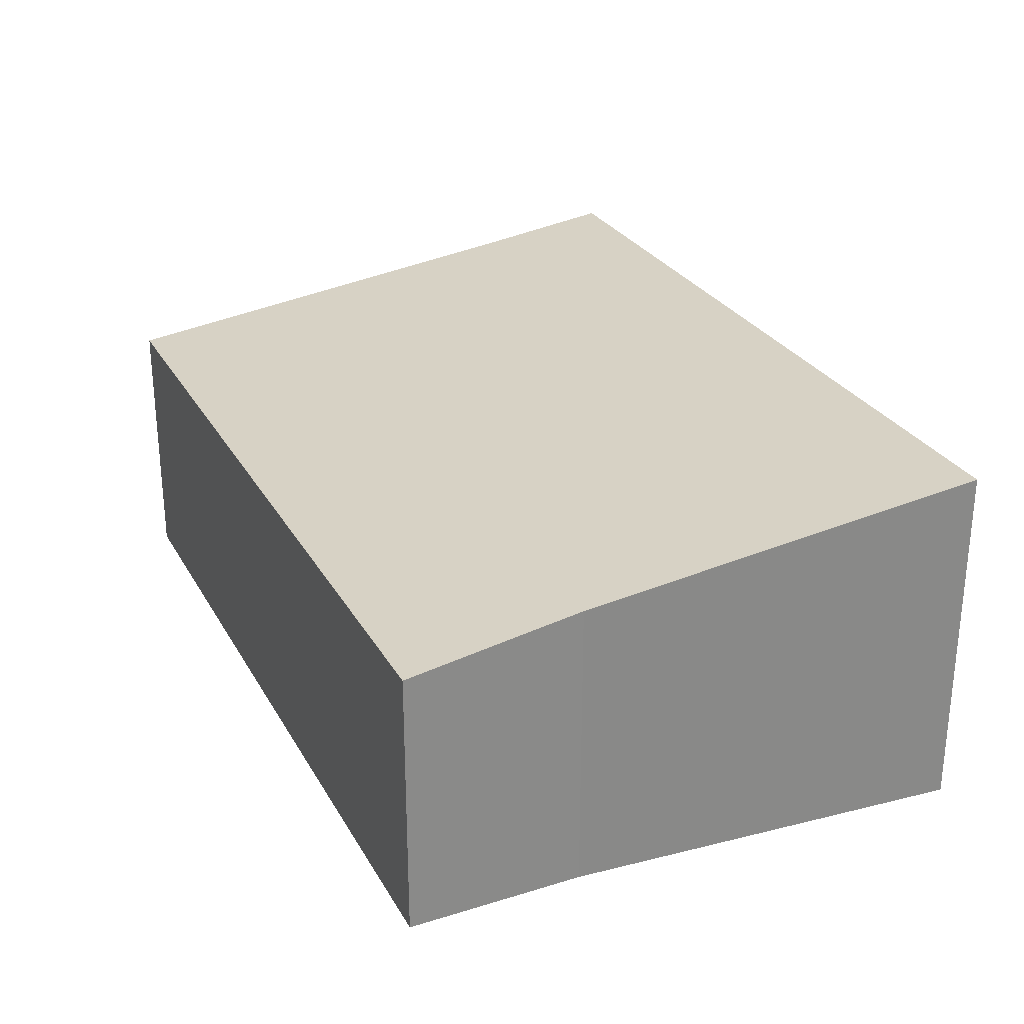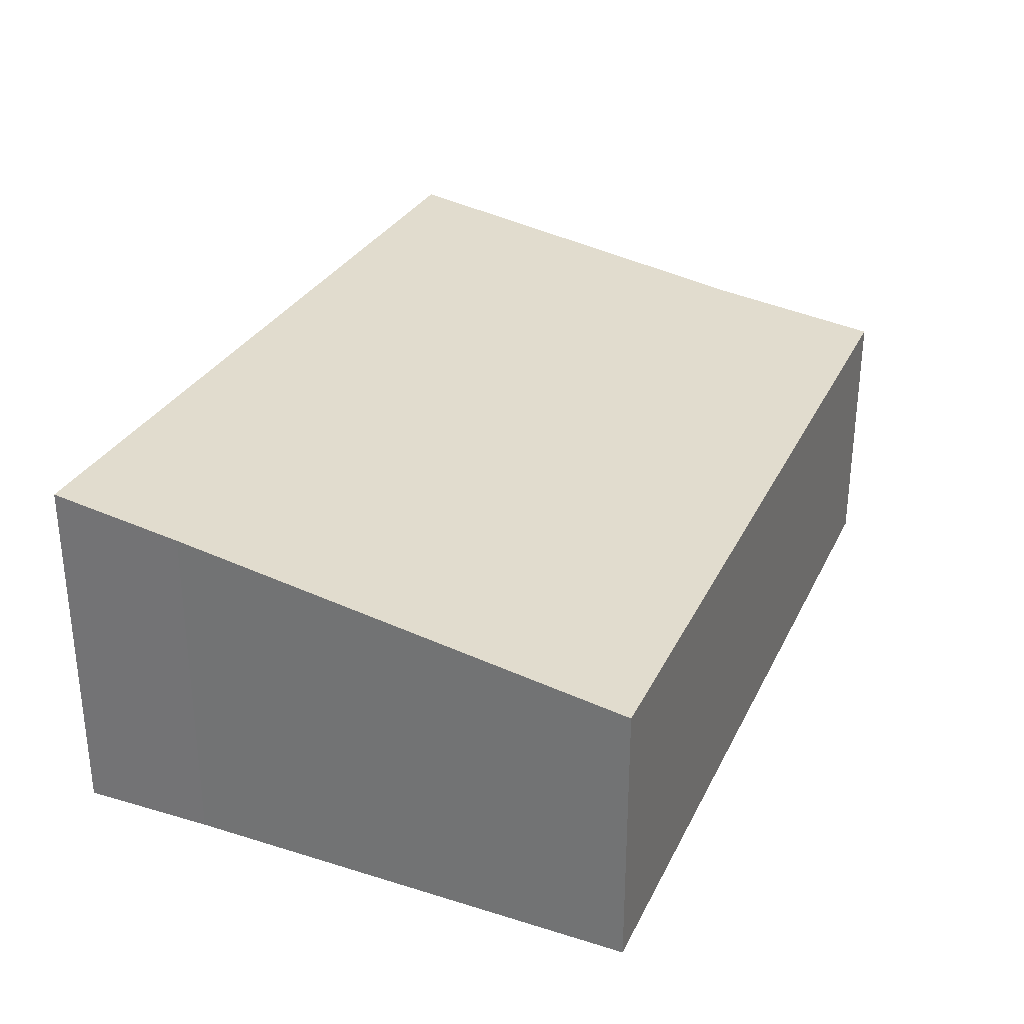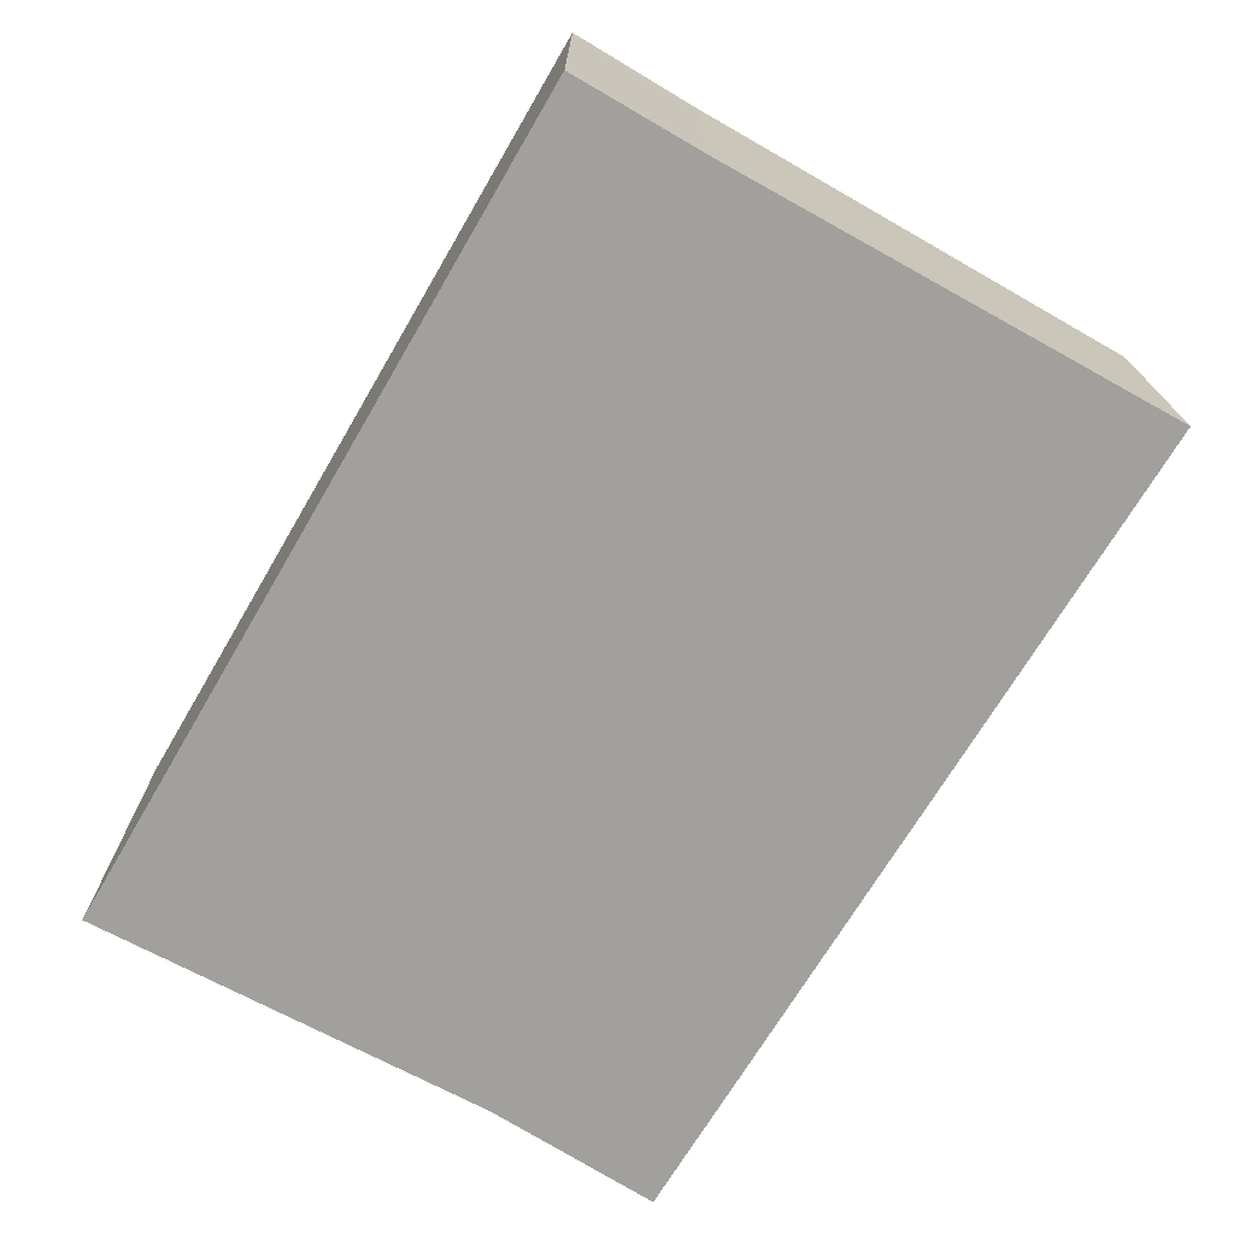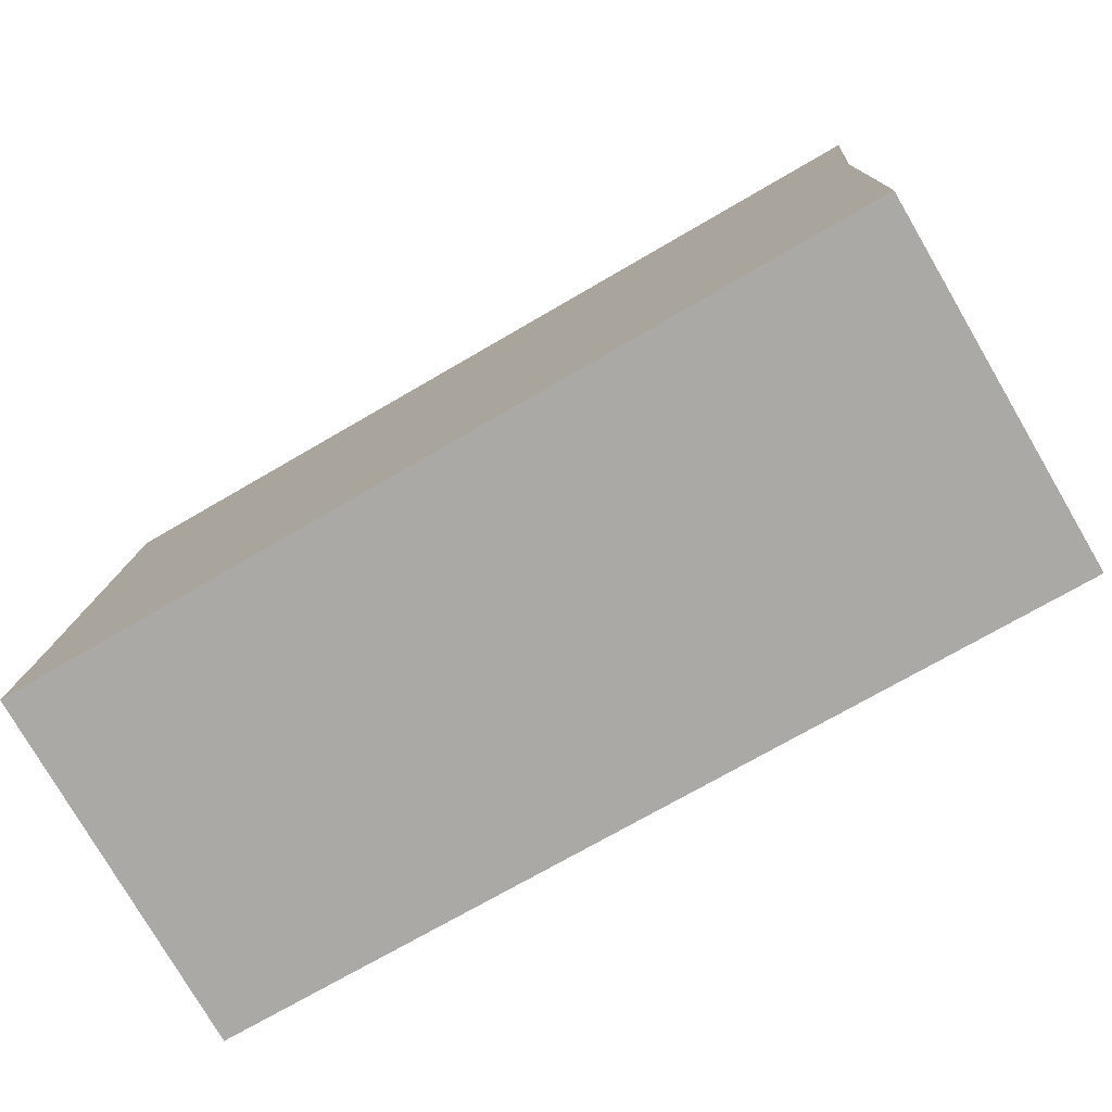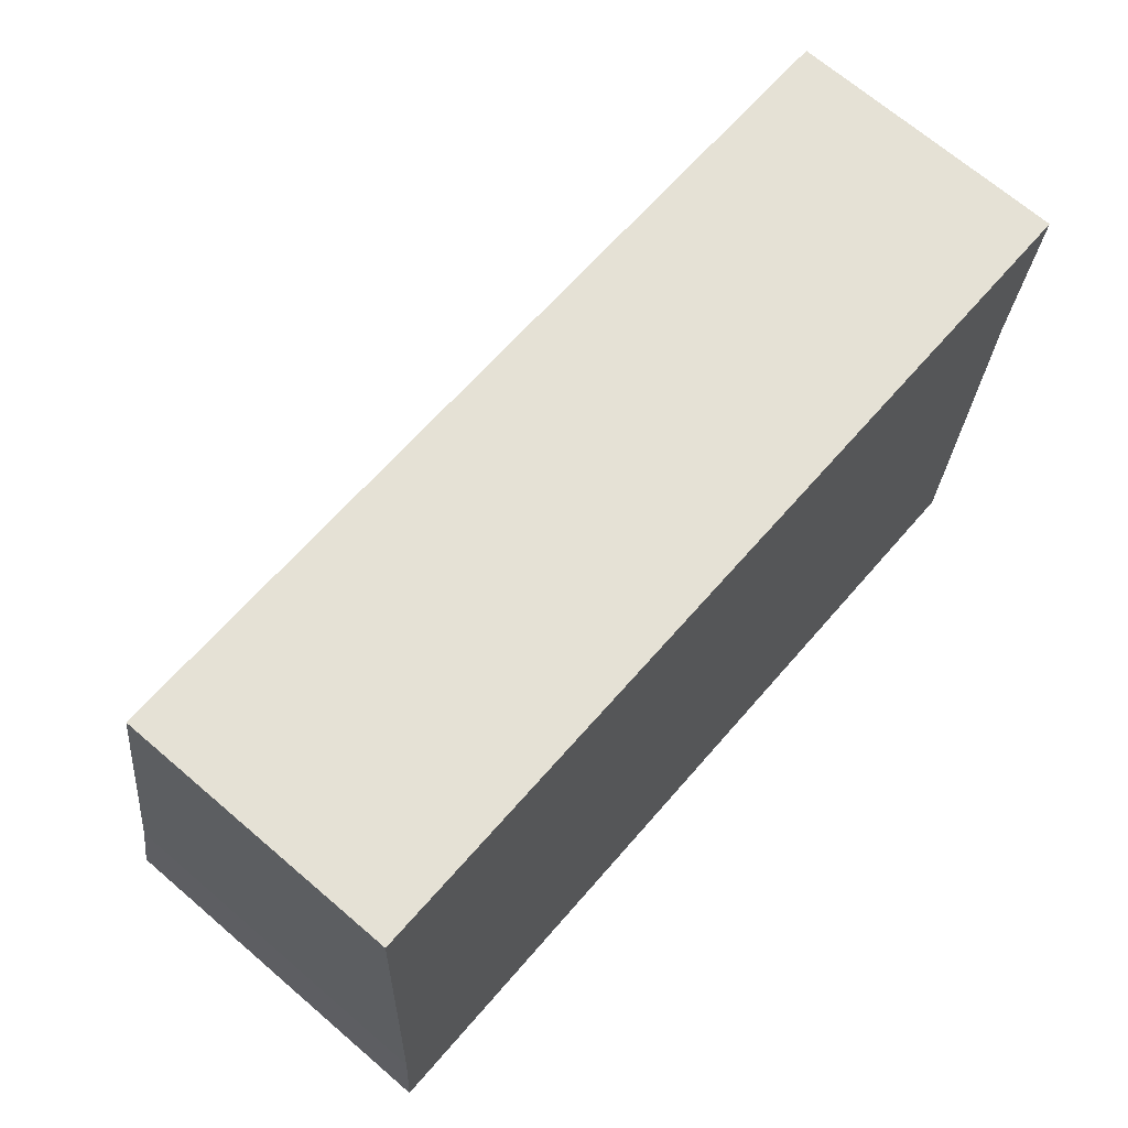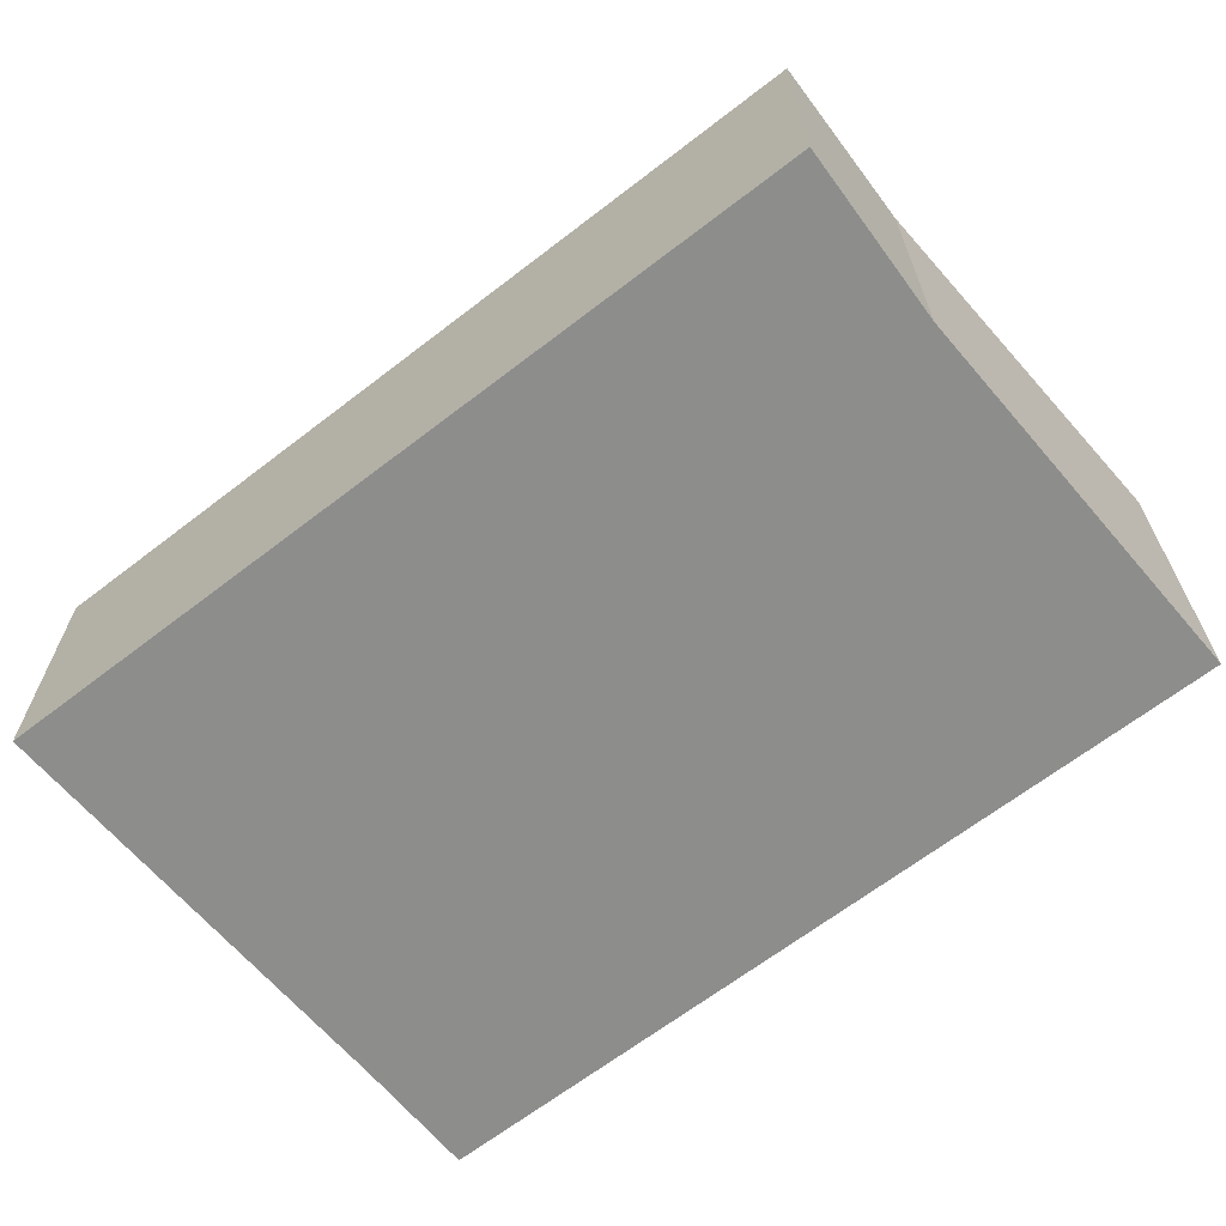
<metadata>
{"format":"obj","ext":"obj","renderer":"f3d","projection":"perspective","resolution":1024,"background":"white","views":[{"elev":27.1,"azim":70.4,"up":"+Y"},{"elev":30.2,"azim":-63.4,"up":"+Y"},{"elev":-71.7,"azim":-116.6,"up":"+Y"},{"elev":-78.0,"azim":30.3,"up":"+Z"},{"elev":69.1,"azim":-49.4,"up":"+Z"},{"elev":-64.4,"azim":42.2,"up":"+Y"}]}
</metadata>
<code>
v  1.001 3.173 -0.066
v  7.66 2.631 3.096
v  7.564 3.163 -0.498
v  0 3.175 1.944e-16
v  0.072 2.999 1.182
v  0.24 2.399 5.237
v  7.82 2.399 4.66
v  0.24 -3.207e-16 5.237
v  7.82 -2.853e-16 4.66
v  7.66 -1.896e-16 3.096
v  7.564 3.049e-17 -0.498
v  1.001 4.041e-18 -0.066
v  0 0 0
v  0.072 -7.238e-17 1.182
g defaultobject
f 1 2 3
f 2 1 4
f 2 4 5
f 2 5 6
f 2 6 7
f 8 7 6
f 7 8 9
f 7 10 2
f 10 7 9
f 2 11 3
f 11 2 10
f 11 1 3
f 1 11 12
f 1 12 4
f 4 12 13
f 14 6 5
f 6 14 8
f 13 5 4
f 5 13 14
f 14 9 8
f 9 14 10
f 10 14 11
f 11 14 13
f 11 13 12

</code>
